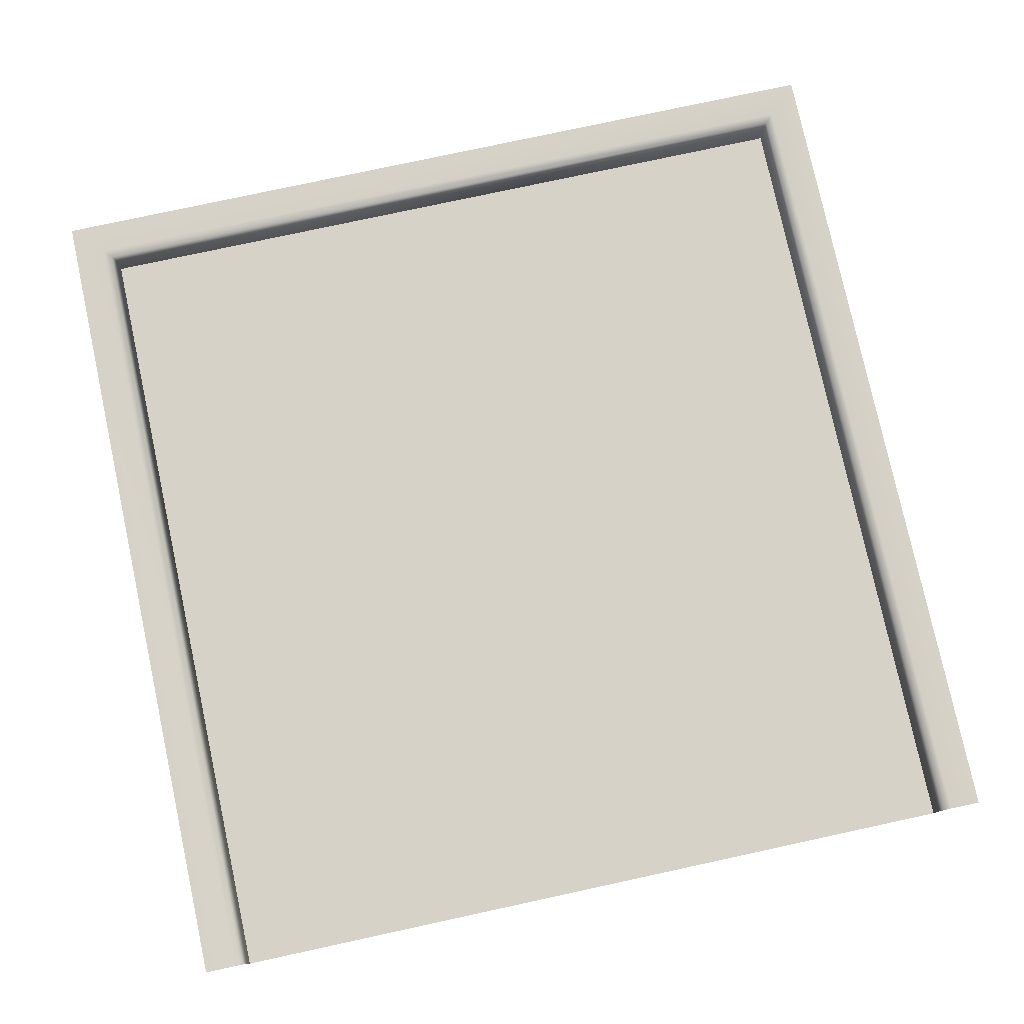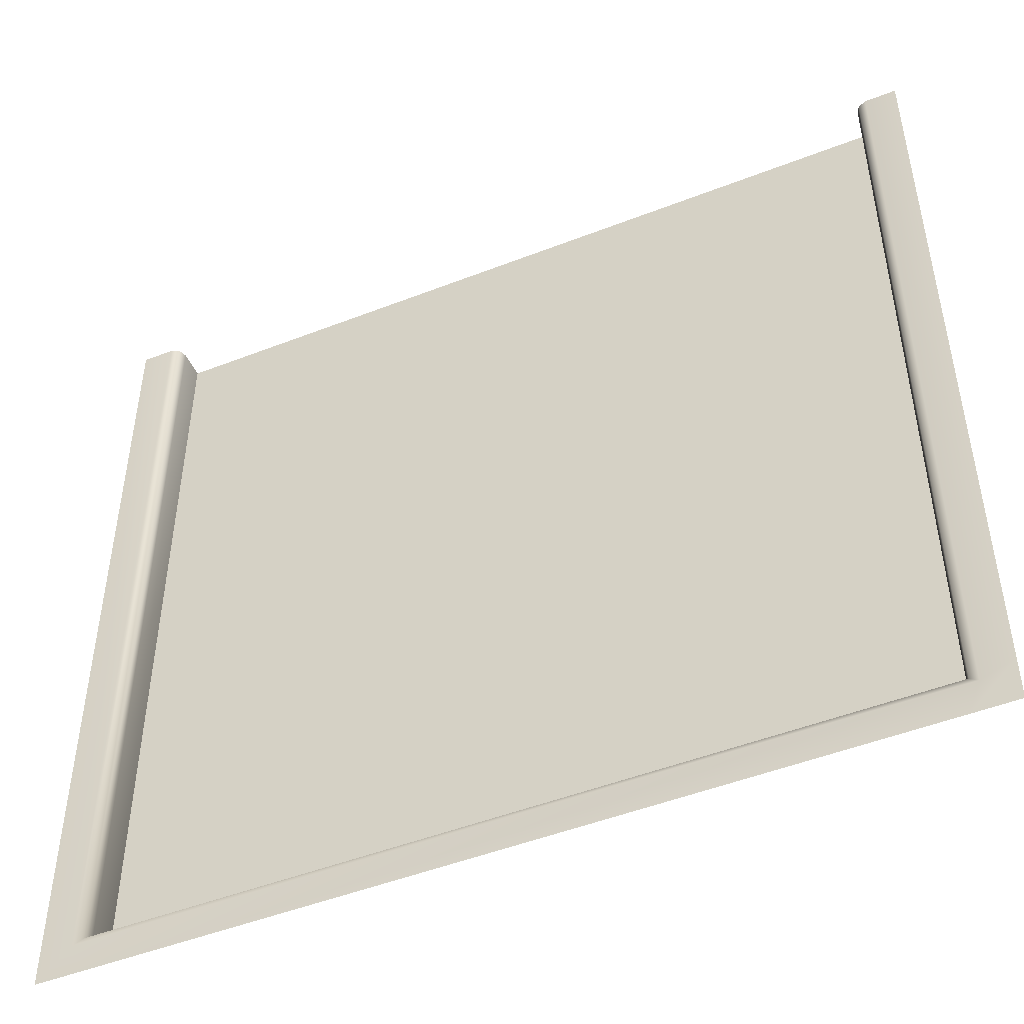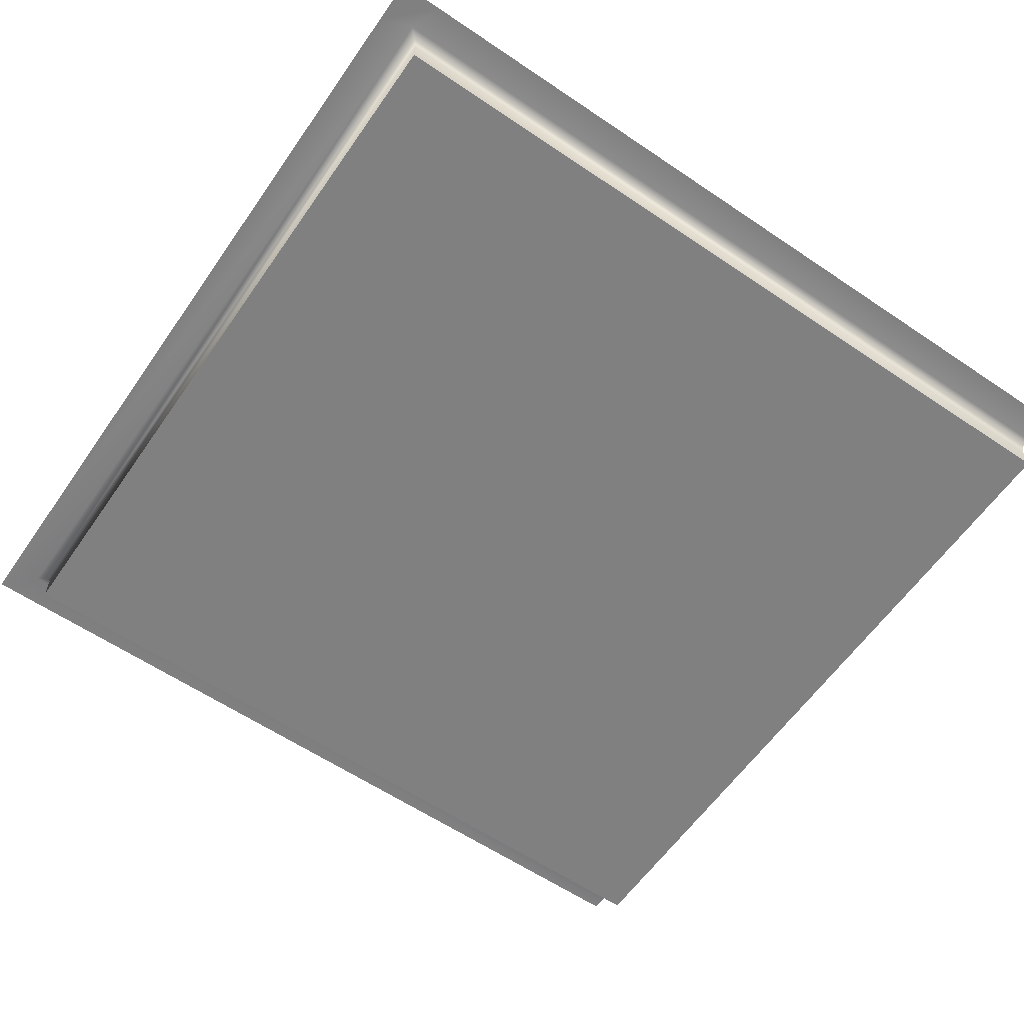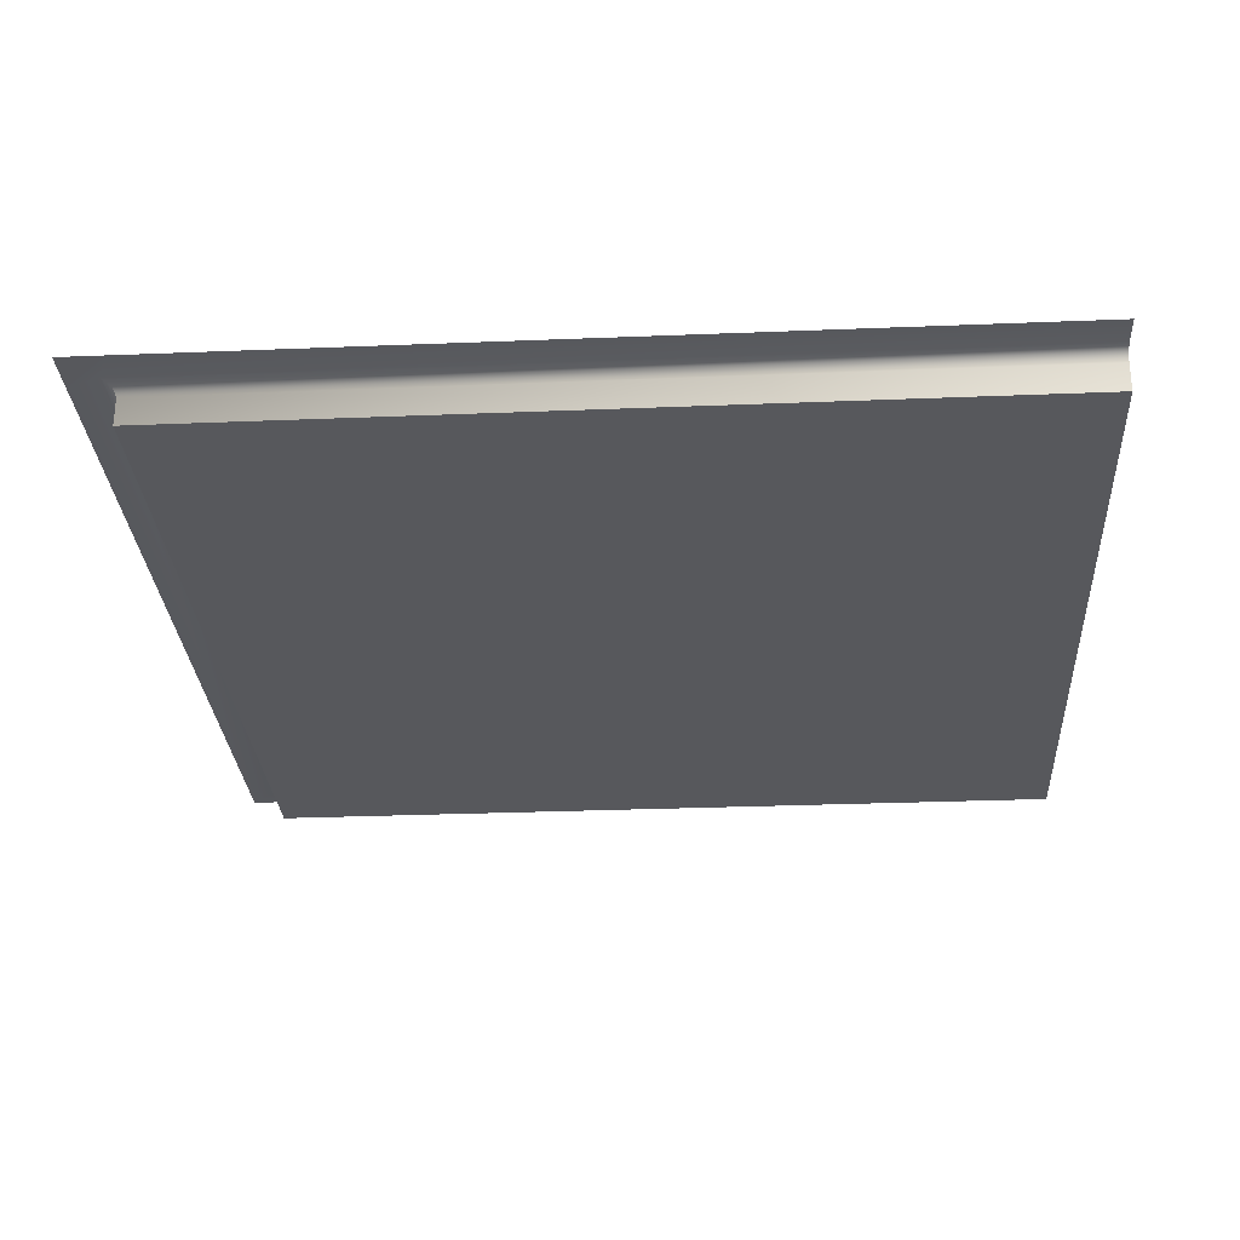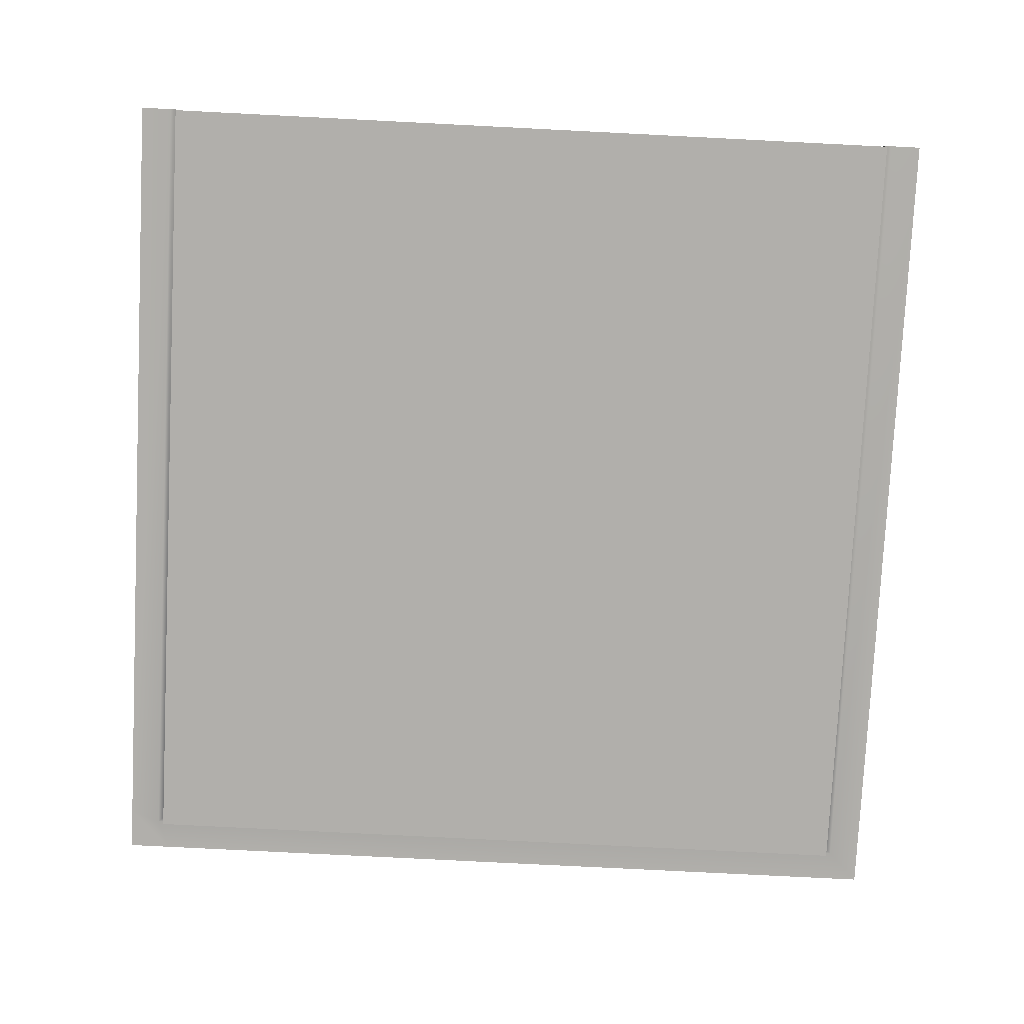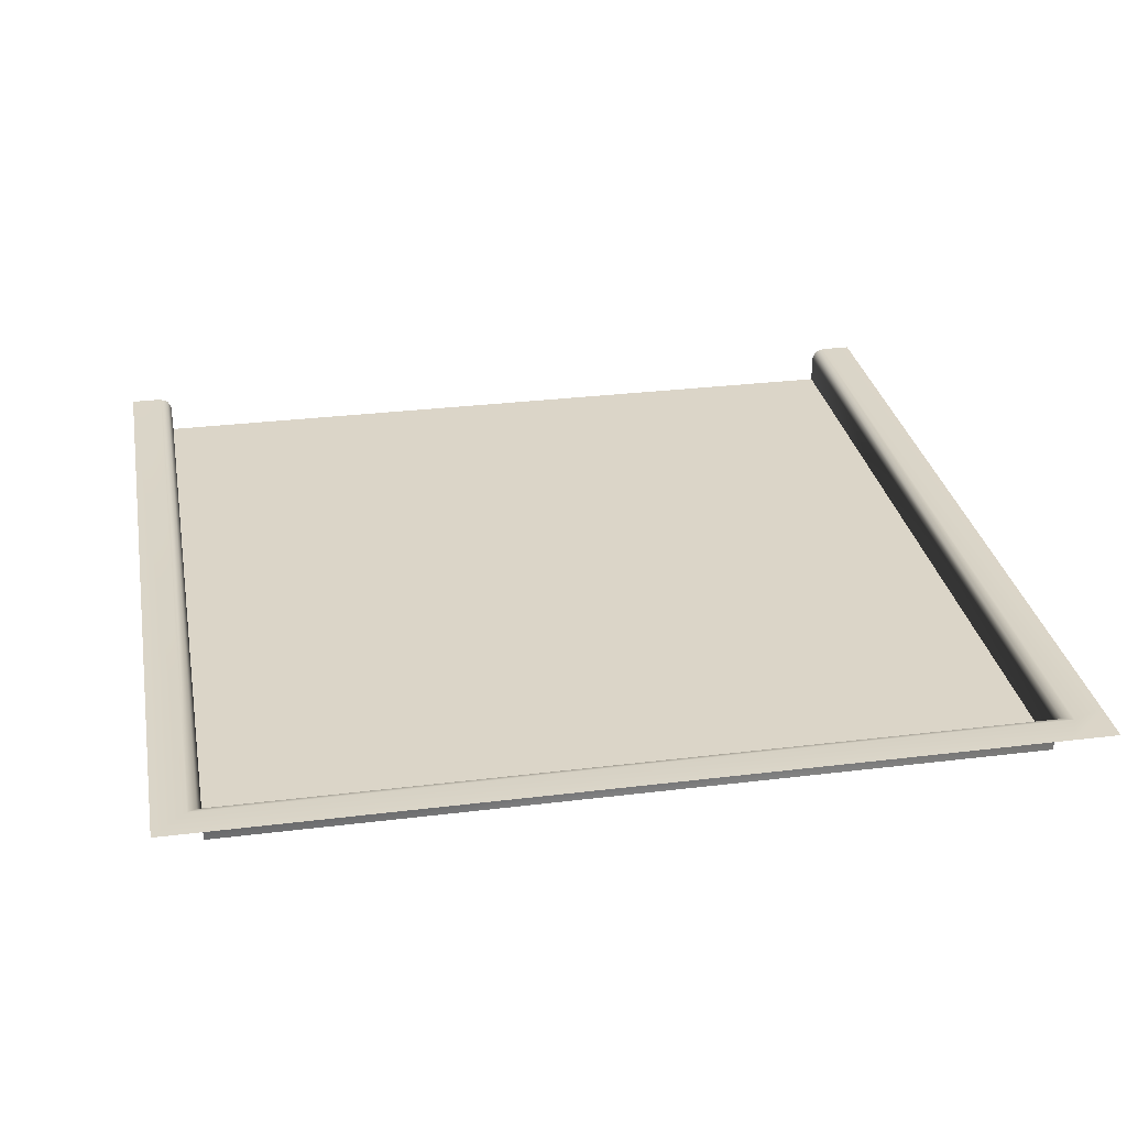
<metadata>
{"format":"obj","ext":"obj","renderer":"f3d","projection":"perspective","resolution":1024,"background":"white","views":[{"elev":78.0,"azim":-12.2,"up":"+Y"},{"elev":-48.9,"azim":-156.5,"up":"+Z"},{"elev":-60.1,"azim":-124.7,"up":"+Y"},{"elev":-28.7,"azim":-86.5,"up":"+Y"},{"elev":-78.3,"azim":-2.9,"up":"+Y"},{"elev":29.6,"azim":169.7,"up":"+Y"}]}
</metadata>
<code>
g default
v -9 0 10
v 9 0 10
v -9 0 -9
v 9 0 -9
v -10 0.9118 10
v 10 0.9118 10
v -10 0.9118 -9
v -9 0.9118 -10
v -10 0.9118 -10
v 10 0.9118 -9
v 10 0.9118 -10
v 9 0.9118 -10
v -9.08 0.8317 10
v -9.274 0.9118 10
v -9 0.6383 10
v 9.08 0.8317 10
v 9 0.6383 10
v 9.274 0.9118 10
v -9.08 0.8317 -9.08
v -9 0.6383 -9
v -9.274 0.9118 -9.274
v 9.08 0.8317 -9.08
v 9.274 0.9118 -9.274
v 9 0.6383 -9
g pCube2
f 1 2 4 3
f 14 13 19 21
f 13 15 20 19
f 17 16 22 24
f 16 18 23 22
f 21 19 22 23
f 19 20 24 22
f 7 5 14 21
f 23 18 6 10
f 7 21 8 9
f 23 10 11 12
f 21 23 12 8
f 20 15 1 3
f 4 2 17 24
f 3 4 24 20

</code>
